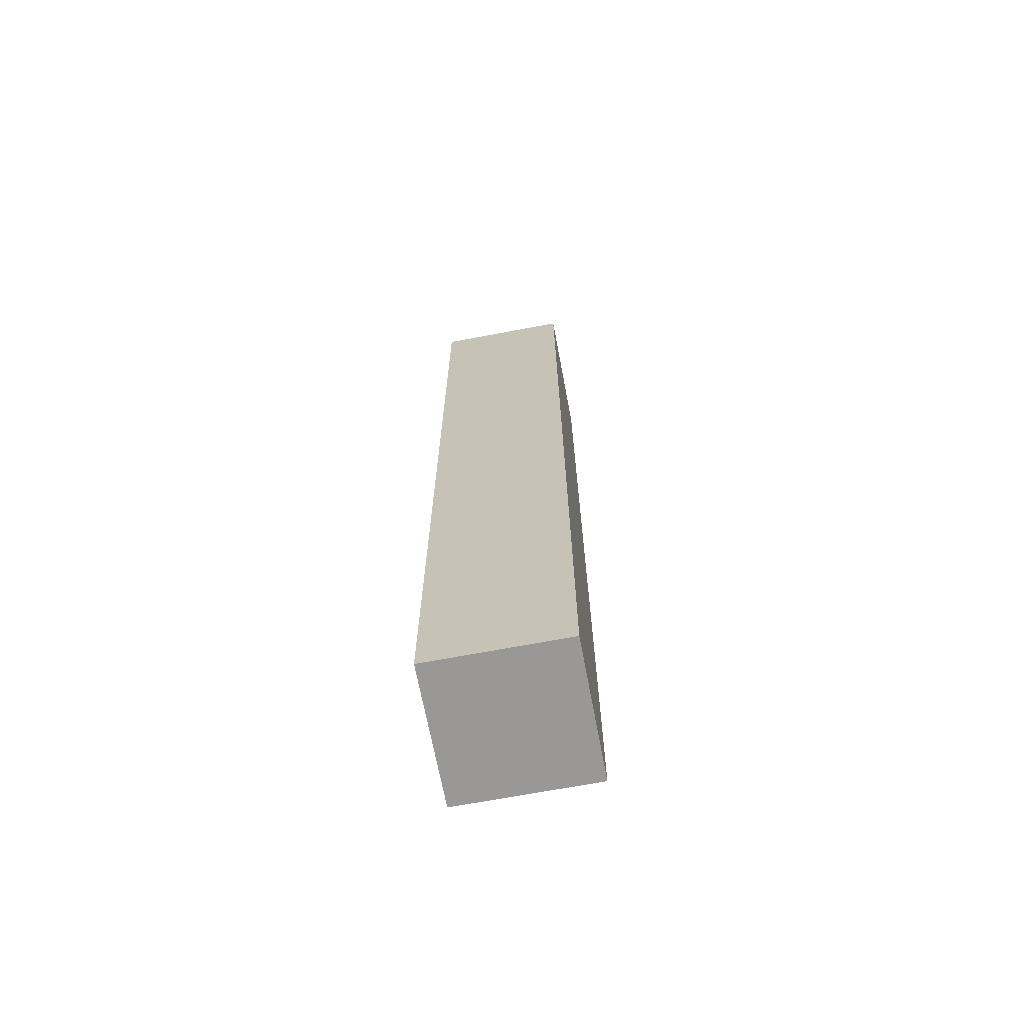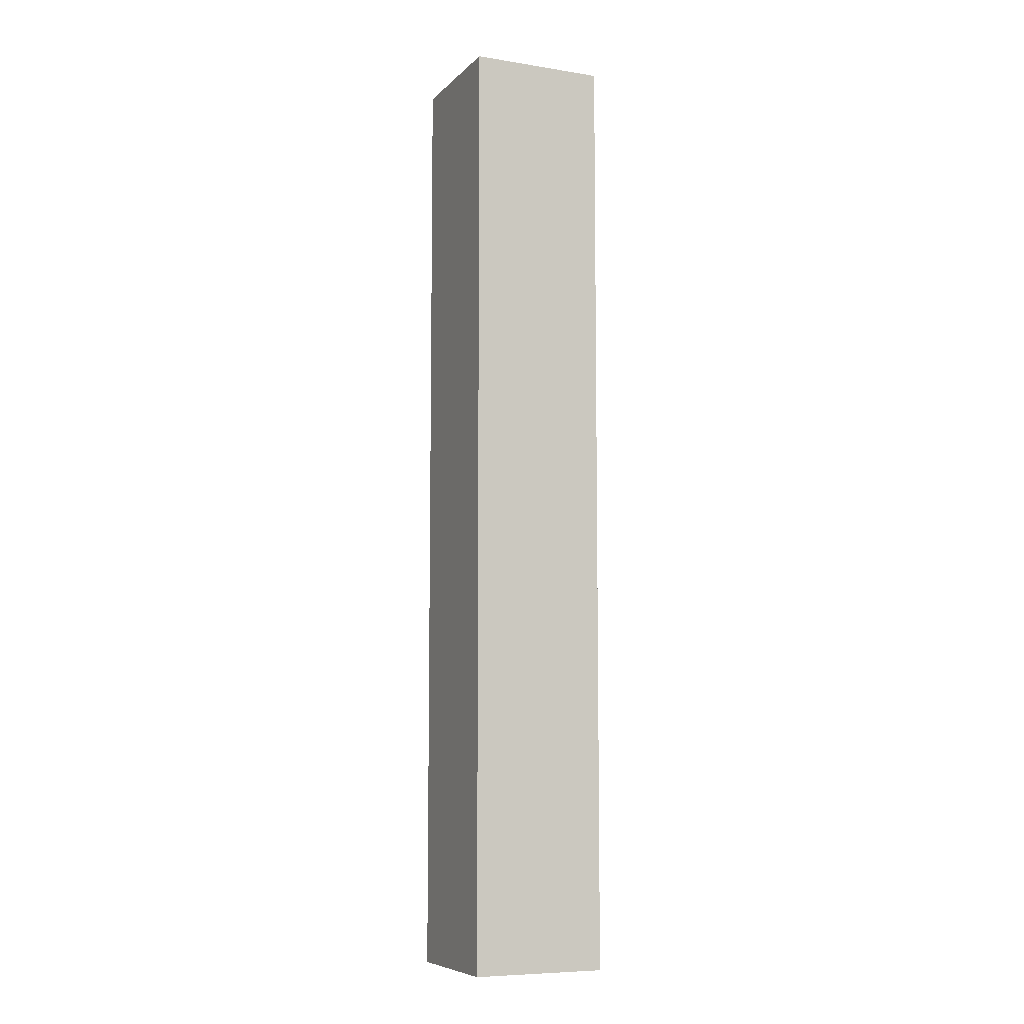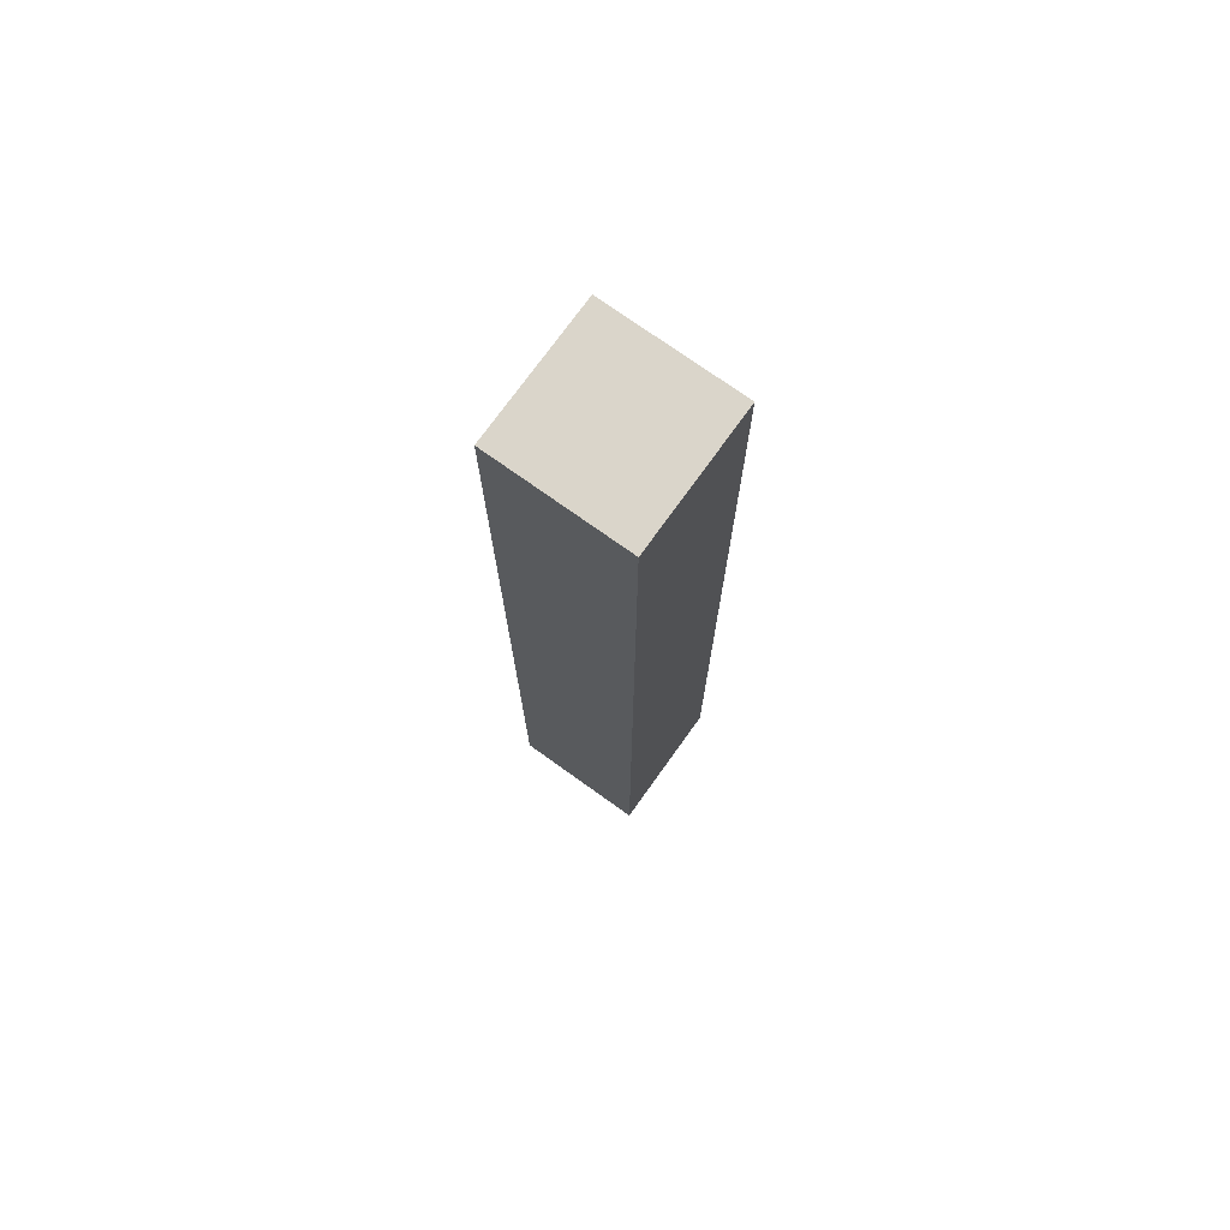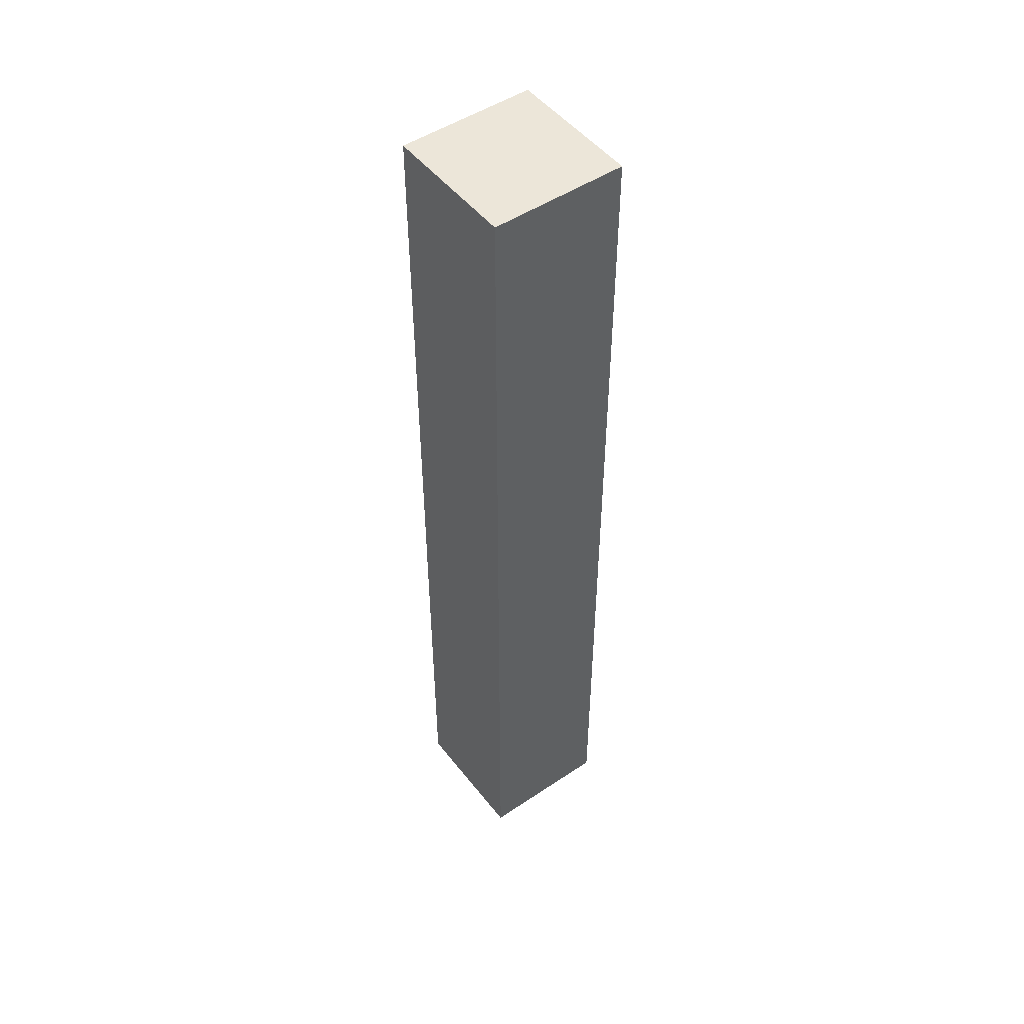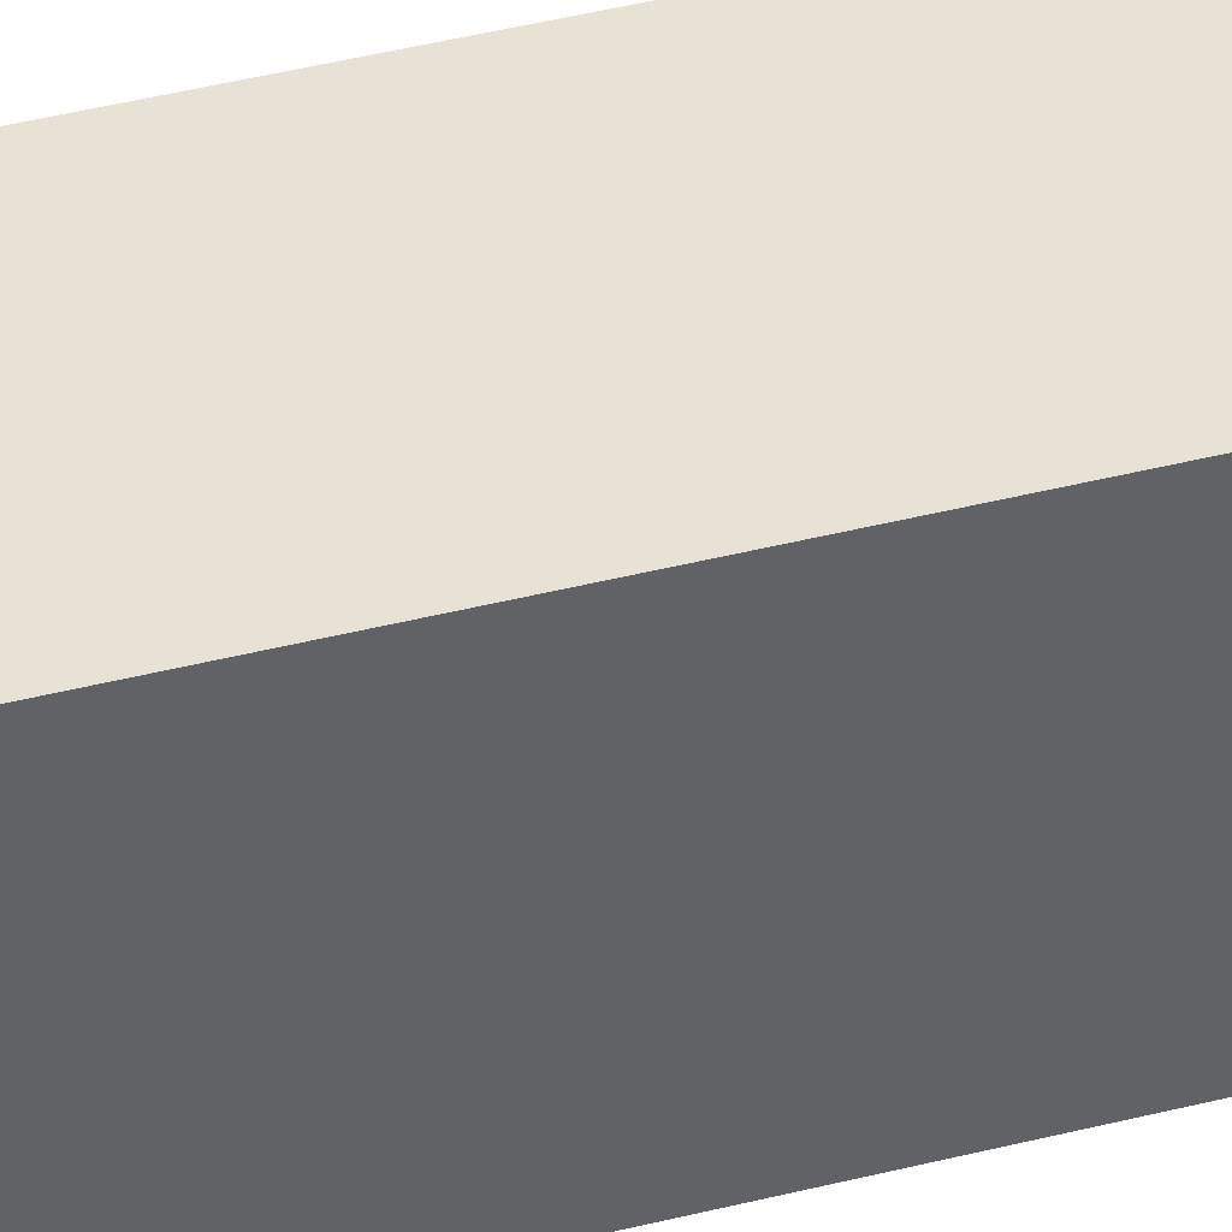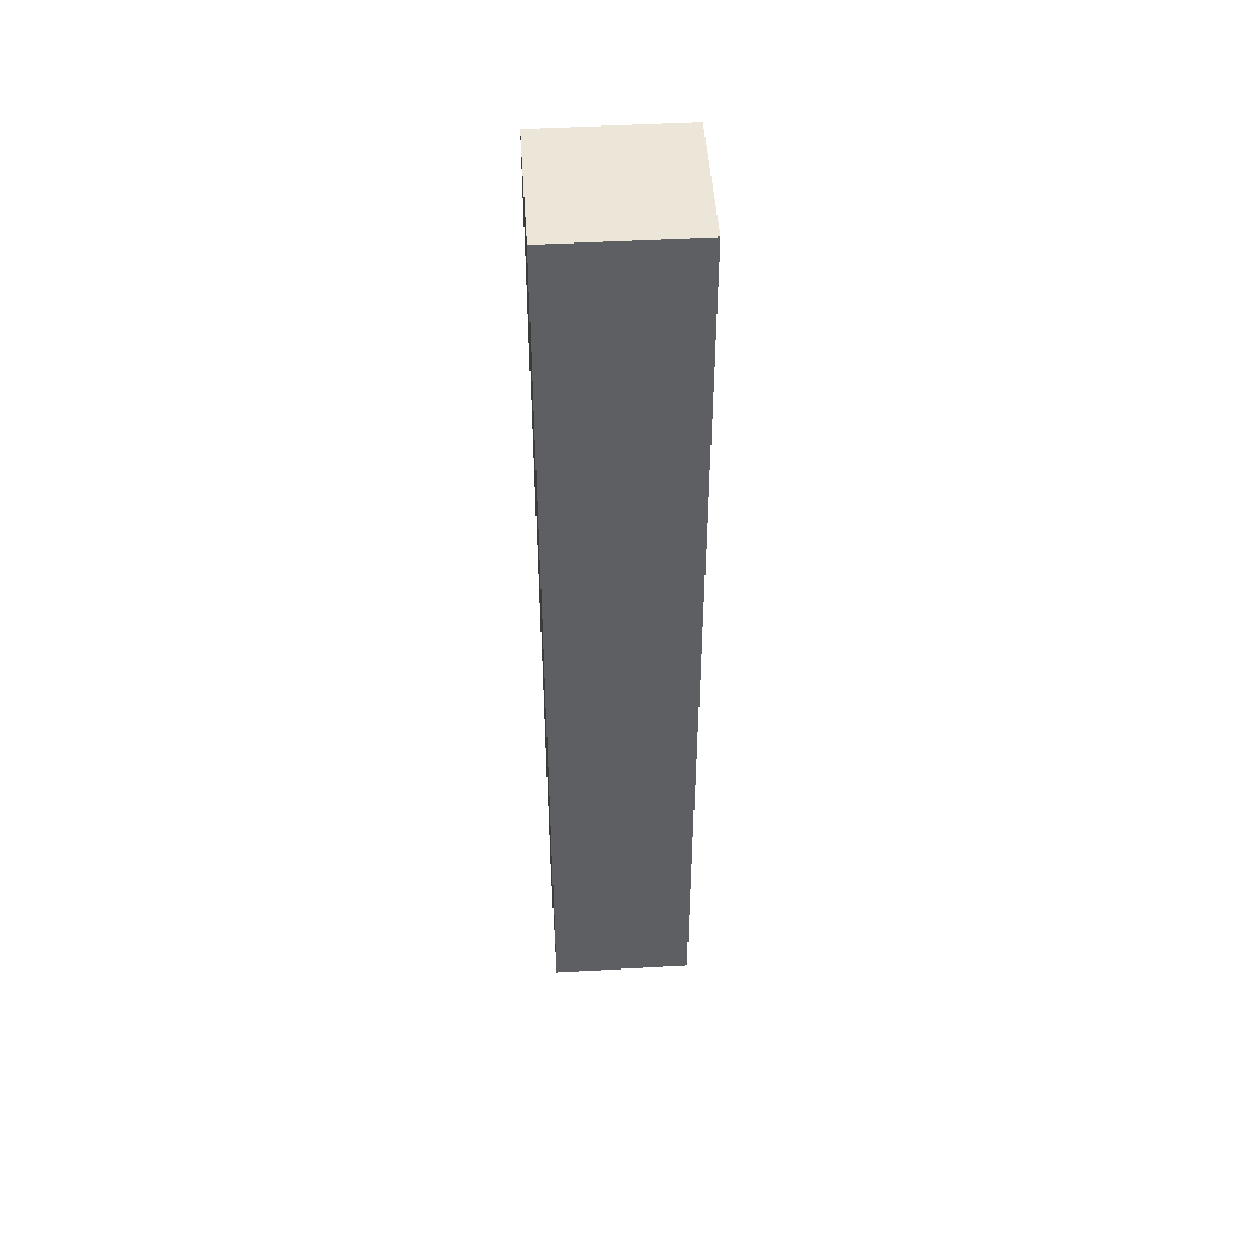
<metadata>
{"format":"obj","ext":"obj","renderer":"f3d","projection":"perspective","resolution":1024,"background":"white","views":[{"elev":-68.6,"azim":10.7,"up":"+Y"},{"elev":-7.7,"azim":-23.9,"up":"+Y"},{"elev":74.2,"azim":125.6,"up":"+Y"},{"elev":49.5,"azim":143.5,"up":"+Y"},{"elev":40.3,"azim":-107.6,"up":"+Z"},{"elev":48.6,"azim":-3.8,"up":"+Y"}]}
</metadata>
<code>
o Untitled
v -0.8 0 -0.8
v 0.8 -0 -0.8
v -0.8 11.2 -0.8
v 0.8 11.2 -0.8
v -0.8 0 0.8
v 0.8 -0 0.8
v -0.8 11.2 0.8
v 0.8 11.2 0.8
v -0.8 0 -0.8
v -0.8 11.2 -0.8
v -0.8 0 0.8
v -0.8 11.2 0.8
v 0.8 -0 -0.8
v 0.8 11.2 -0.8
v 0.8 -0 0.8
v 0.8 11.2 0.8
v -0.8 0 -0.8
v -0.8 0 0.8
v 0.8 -0 -0.8
v 0.8 -0 0.8
v -0.8 11.2 -0.8
v -0.8 11.2 0.8
v 0.8 11.2 -0.8
v 0.8 11.2 0.8
f 3 2 1
f 4 2 3
f 5 6 7
f 7 6 8
f 11 10 9
f 12 10 11
f 13 14 15
f 15 14 16
f 19 18 17
f 20 18 19
f 21 22 23
f 23 22 24

</code>
